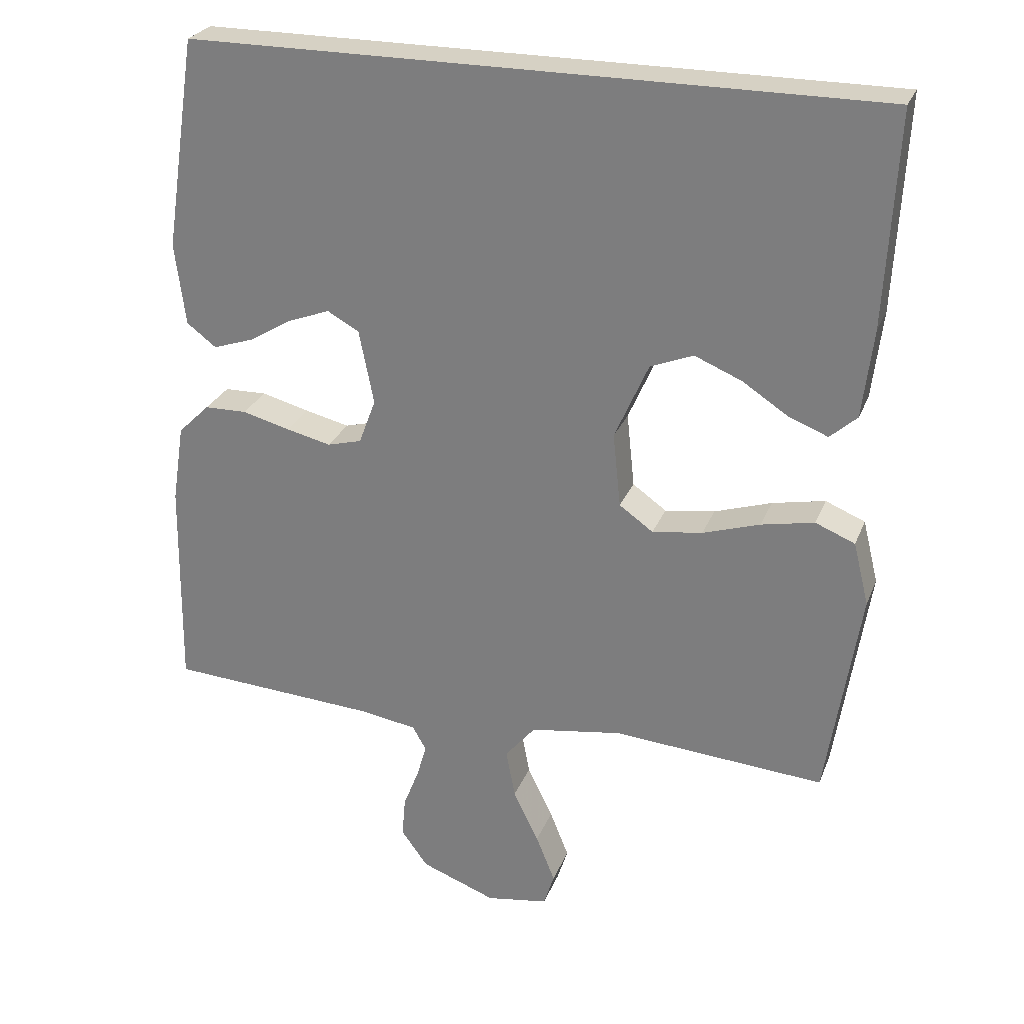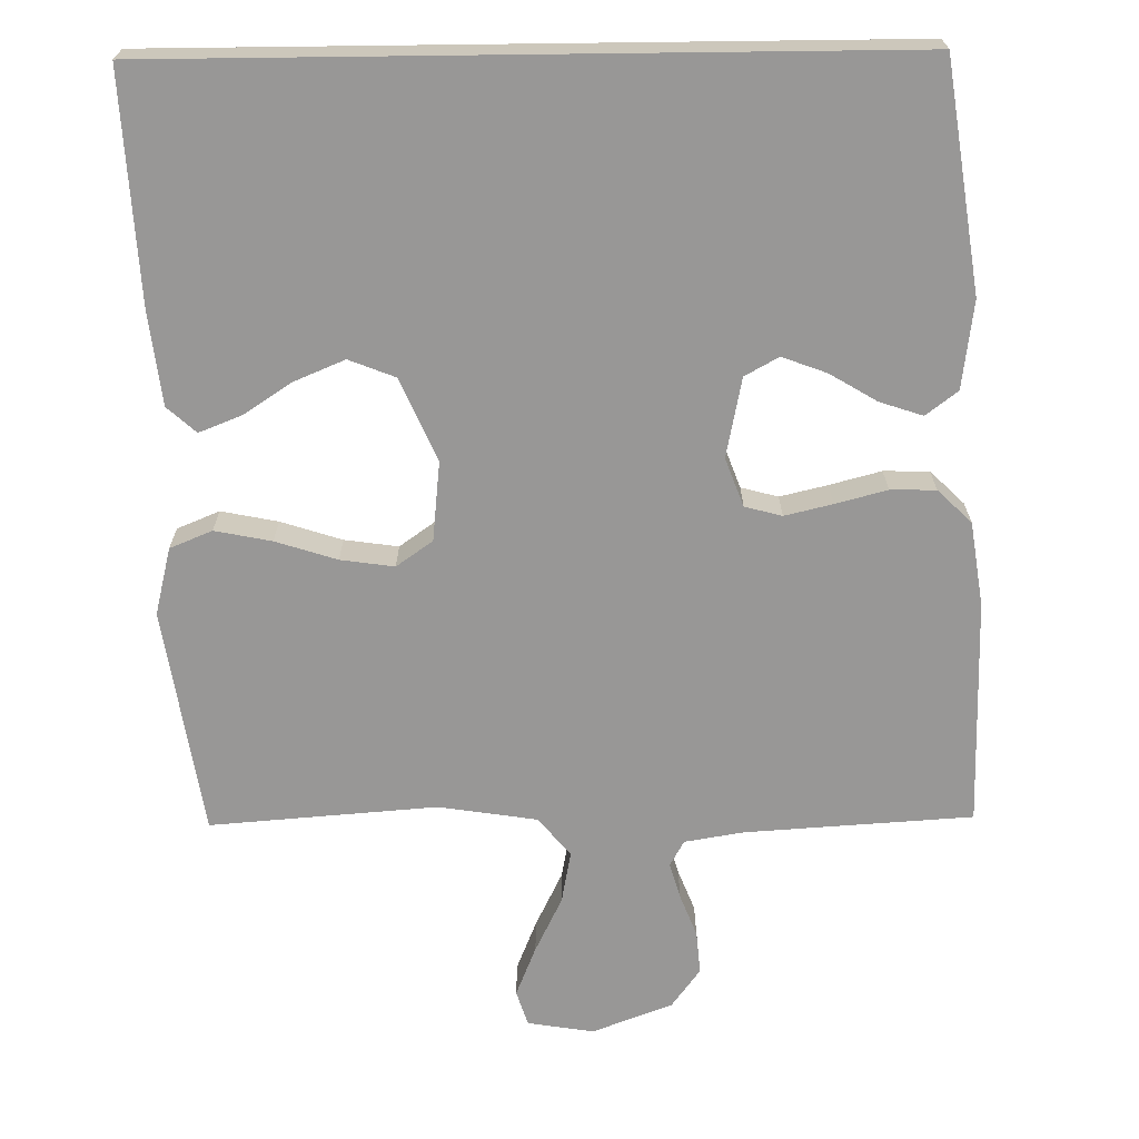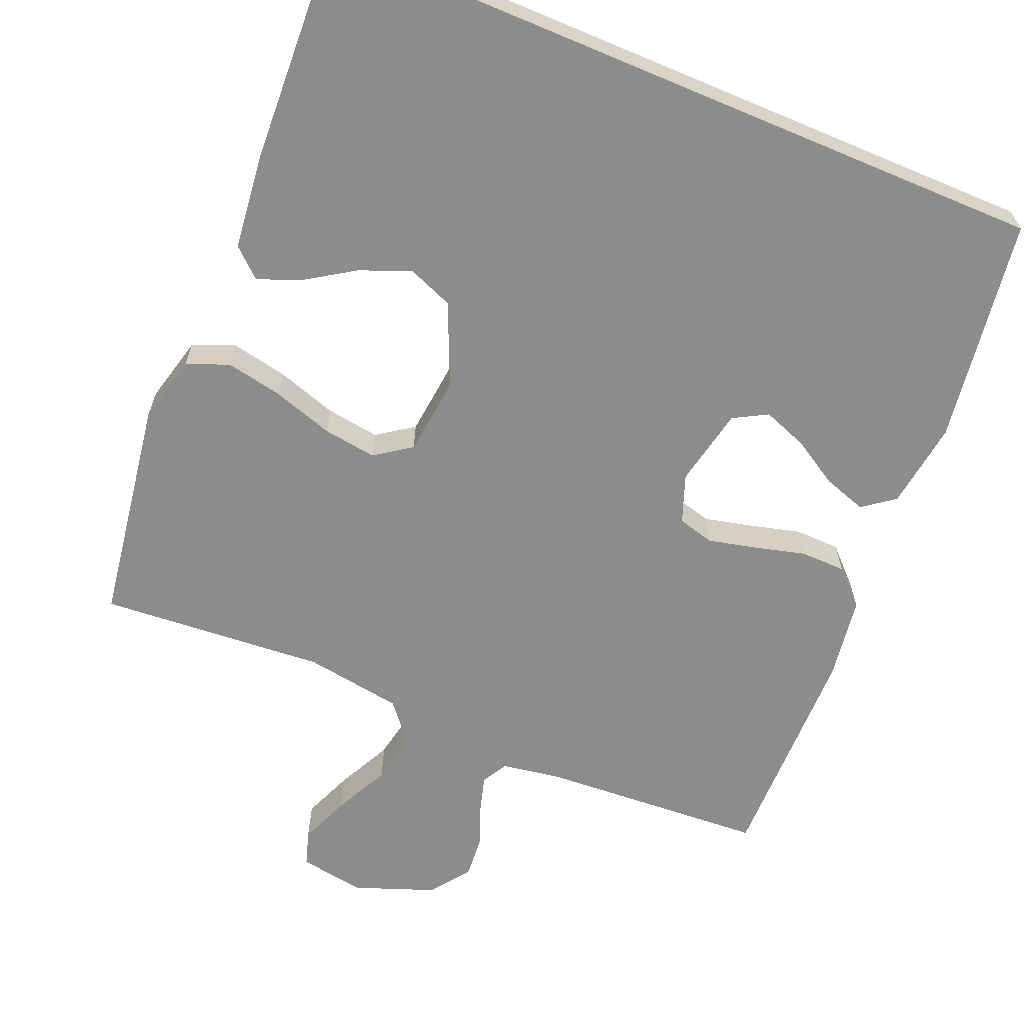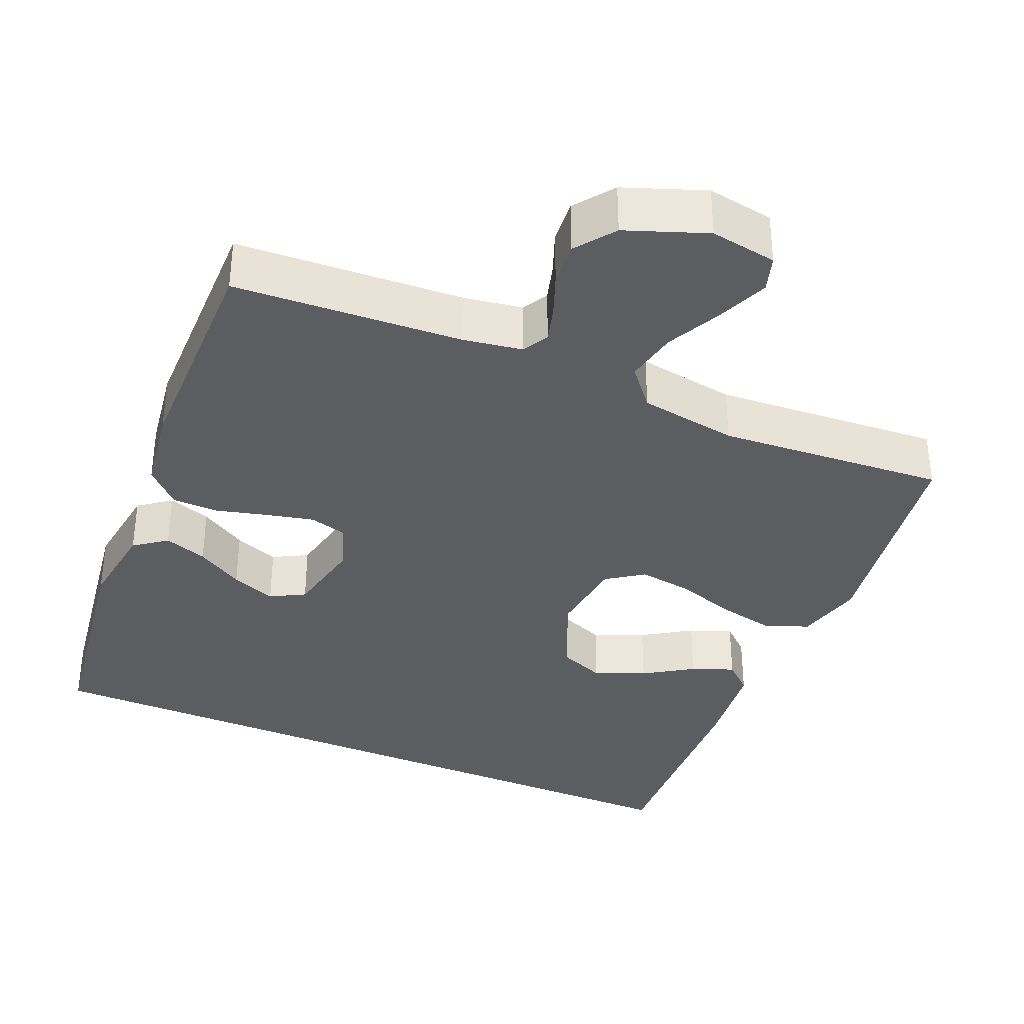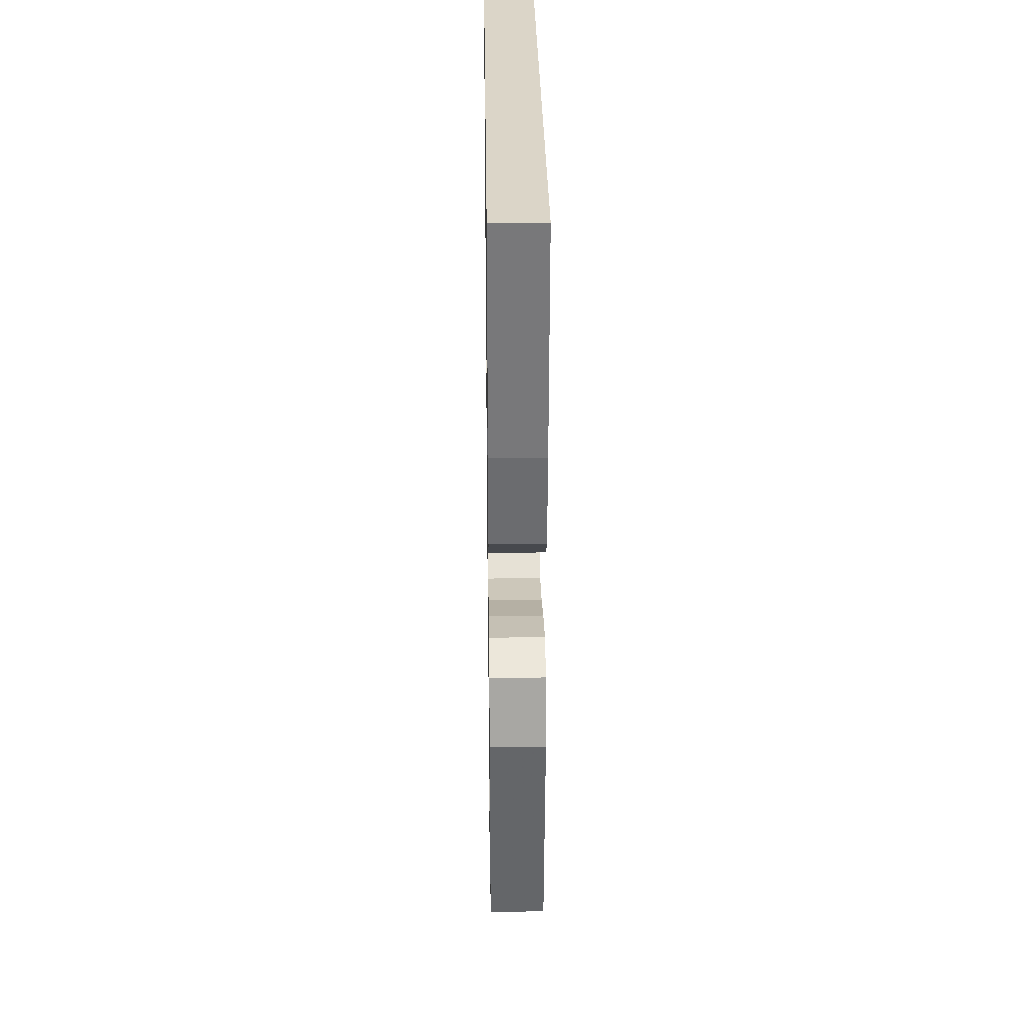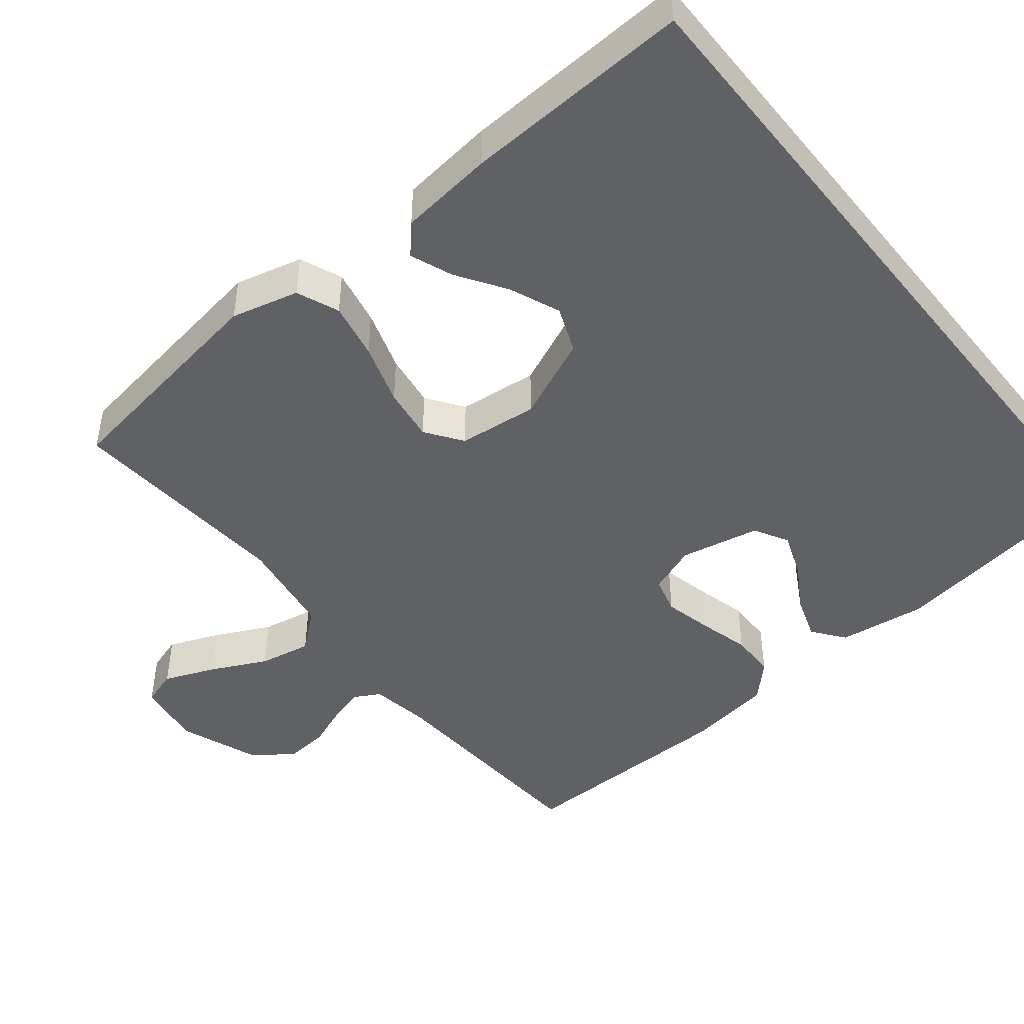
<metadata>
{"format":"obj","ext":"obj","renderer":"f3d","projection":"perspective","resolution":1024,"background":"white","views":[{"elev":26.6,"azim":-161.4,"up":"+Z"},{"elev":-68.3,"azim":0.7,"up":"+Y"},{"elev":-64.1,"azim":-22.9,"up":"+Y"},{"elev":-35.8,"azim":156.6,"up":"+Y"},{"elev":29.5,"azim":-90.8,"up":"+Z"},{"elev":-46.2,"azim":-51.3,"up":"+Y"}]}
</metadata>
<code>
v 0.426 0.07 0.5
v 0.471 0.07 0.2
v 0.456 0.07 0.084
v 0.414 0.07 0.052
v 0.357 0.07 0.071
v 0.295 0.07 0.108
v 0.236 0.07 0.13
v 0.191 0.07 0.105
v 0.17 0.07 0
v 0.194 0.07 -0.064
v 0.243 0.07 -0.077
v 0.306 0.07 -0.062
v 0.374 0.07 -0.044
v 0.434 0.07 -0.045
v 0.479 0.07 -0.089
v 0.496 0.07 -0.2
v 0.5 0.07 -0.5
v 0.2 0.07 -0.519
v 0.122 0.07 -0.532
v 0.103 0.07 -0.566
v 0.117 0.07 -0.614
v 0.139 0.07 -0.67
v 0.144 0.07 -0.727
v 0.106 0.07 -0.779
v 0 0.07 -0.819
v -0.088 0.07 -0.805
v -0.103 0.07 -0.758
v -0.076 0.07 -0.691
v -0.04 0.07 -0.617
v -0.027 0.07 -0.548
v -0.07 0.07 -0.497
v -0.2 0.07 -0.477
v -0.5 0.07 -0.5
v -0.547 0.07 -0.2
v -0.525 0.07 -0.111
v -0.469 0.07 -0.088
v -0.394 0.07 -0.103
v -0.313 0.07 -0.129
v -0.242 0.07 -0.139
v -0.194 0.07 -0.105
v -0.183 0.07 0
v -0.231 0.07 0.109
v -0.292 0.07 0.133
v -0.359 0.07 0.105
v -0.423 0.07 0.063
v -0.479 0.07 0.041
v -0.517 0.07 0.075
v -0.532 0.07 0.2
v -0.548 0.07 0.5
v 0.426 0 0.5
v 0.471 0 0.2
v 0.456 0 0.084
v 0.414 0 0.052
v 0.357 0 0.071
v 0.295 0 0.108
v 0.236 0 0.13
v 0.191 0 0.105
v 0.17 0 0
v 0.194 0 -0.064
v 0.243 0 -0.077
v 0.306 0 -0.062
v 0.374 0 -0.044
v 0.434 0 -0.045
v 0.479 0 -0.089
v 0.496 0 -0.2
v 0.5 0 -0.5
v 0.2 0 -0.519
v 0.122 0 -0.532
v 0.103 0 -0.566
v 0.117 0 -0.614
v 0.139 0 -0.67
v 0.144 0 -0.727
v 0.106 0 -0.779
v 0 0 -0.819
v -0.088 0 -0.805
v -0.103 0 -0.758
v -0.076 0 -0.691
v -0.04 0 -0.617
v -0.027 0 -0.548
v -0.07 0 -0.497
v -0.2 0 -0.477
v -0.5 0 -0.5
v -0.547 0 -0.2
v -0.525 0 -0.111
v -0.469 0 -0.088
v -0.394 0 -0.103
v -0.313 0 -0.129
v -0.242 0 -0.139
v -0.194 0 -0.105
v -0.183 0 0
v -0.231 0 0.109
v -0.292 0 0.133
v -0.359 0 0.105
v -0.423 0 0.063
v -0.479 0 0.041
v -0.517 0 0.075
v -0.532 0 0.2
v -0.548 0 0.5
f 44 45 46 47
f 43 44 47 48
f 35 36 37 38
f 35 38 39
f 32 33 34 35
f 31 32 35 39
f 30 31 39 40
f 26 27 28 29
f 24 25 26 29
f 24 29 30
f 21 22 23 24
f 20 21 24 30
f 19 20 30 40
f 15 16 17 18
f 12 13 14 15
f 11 12 15 18
f 10 11 18 19
f 3 4 5 6
f 3 6 7
f 2 3 7
f 1 2 7
f 43 48 49 1
f 10 19 40 41
f 9 10 41 42
f 8 9 42 43
f 1 7 8 43
f 96 95 94 93
f 97 96 93 92
f 87 86 85 84
f 88 87 84
f 84 83 82 81
f 88 84 81 80
f 89 88 80 79
f 78 77 76 75
f 78 75 74 73
f 79 78 73
f 73 72 71 70
f 79 73 70 69
f 89 79 69 68
f 67 66 65 64
f 64 63 62 61
f 67 64 61 60
f 68 67 60 59
f 55 54 53 52
f 56 55 52
f 56 52 51
f 56 51 50
f 50 98 97 92
f 90 89 68 59
f 91 90 59 58
f 92 91 58 57
f 92 57 56 50
f 1 50 51 2
f 2 51 52 3
f 3 52 53 4
f 4 53 54 5
f 5 54 55 6
f 6 55 56 7
f 7 56 57 8
f 8 57 58 9
f 9 58 59 10
f 10 59 60 11
f 11 60 61 12
f 12 61 62 13
f 13 62 63 14
f 14 63 64 15
f 15 64 65 16
f 16 65 66 17
f 17 66 67 18
f 18 67 68 19
f 19 68 69 20
f 20 69 70 21
f 21 70 71 22
f 22 71 72 23
f 23 72 73 24
f 24 73 74 25
f 25 74 75 26
f 26 75 76 27
f 27 76 77 28
f 28 77 78 29
f 29 78 79 30
f 30 79 80 31
f 31 80 81 32
f 32 81 82 33
f 33 82 83 34
f 34 83 84 35
f 35 84 85 36
f 36 85 86 37
f 37 86 87 38
f 38 87 88 39
f 39 88 89 40
f 40 89 90 41
f 41 90 91 42
f 42 91 92 43
f 43 92 93 44
f 44 93 94 45
f 45 94 95 46
f 46 95 96 47
f 47 96 97 48
f 48 97 98 49
f 49 98 50 1

</code>
